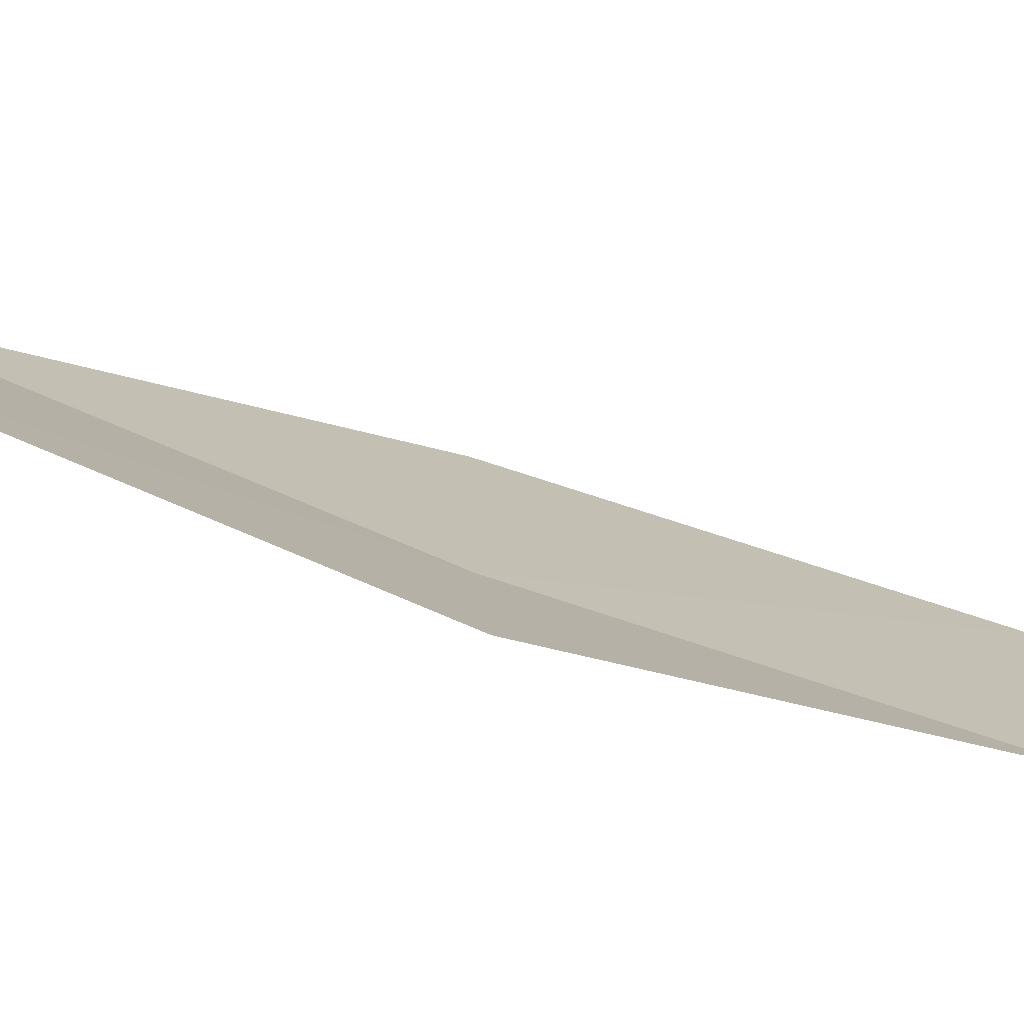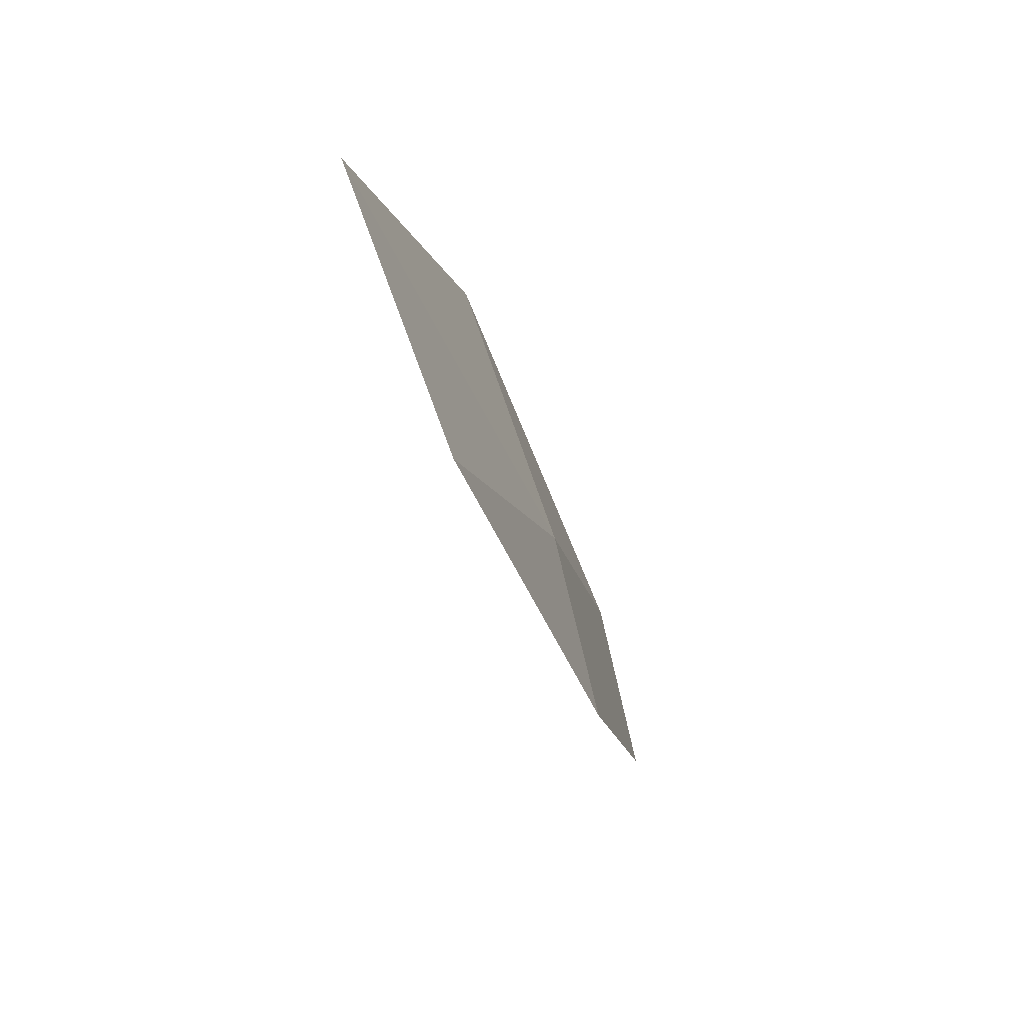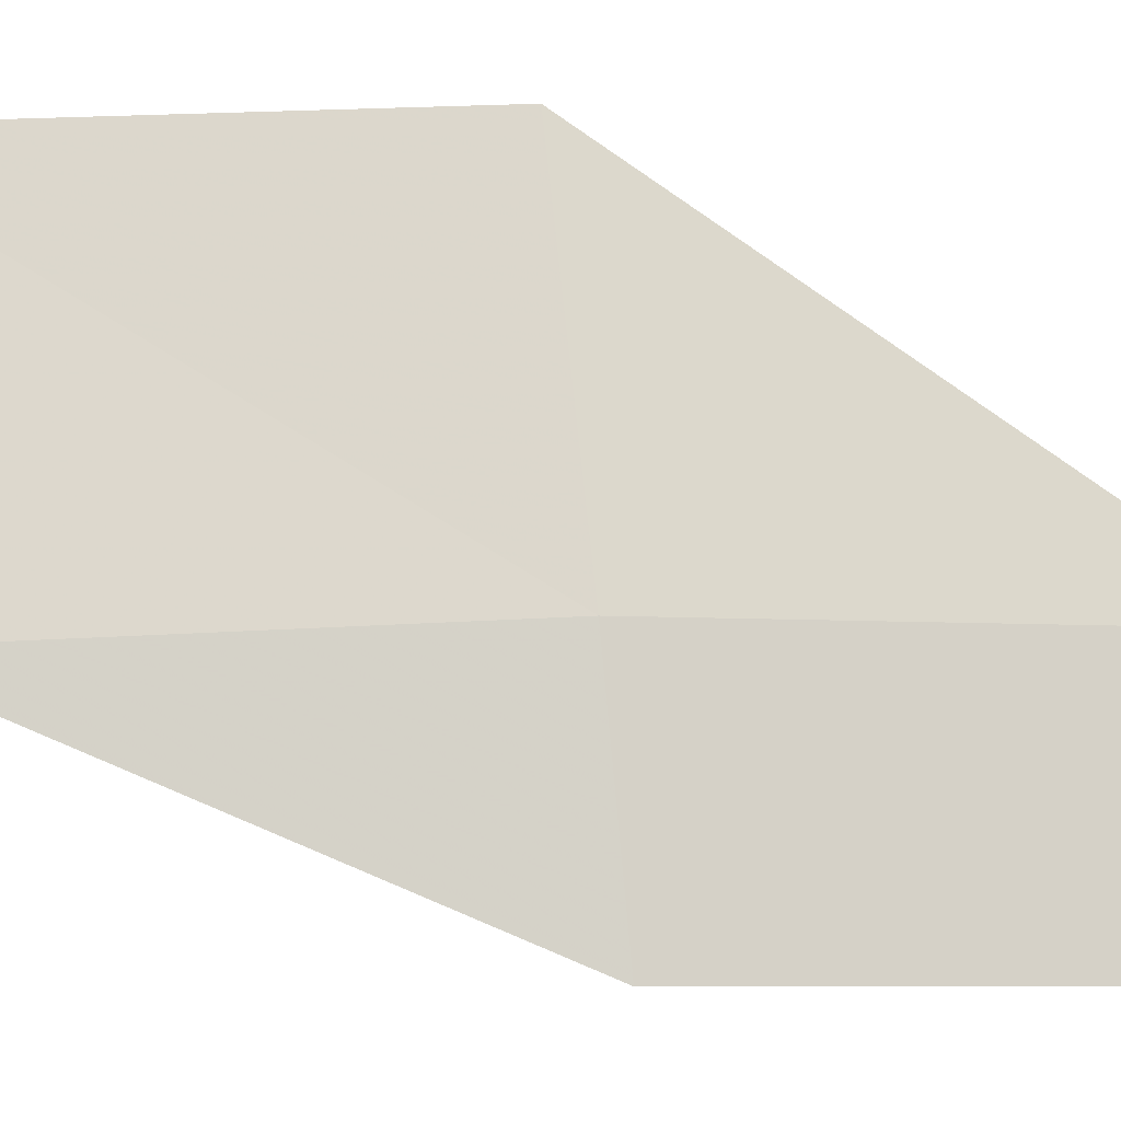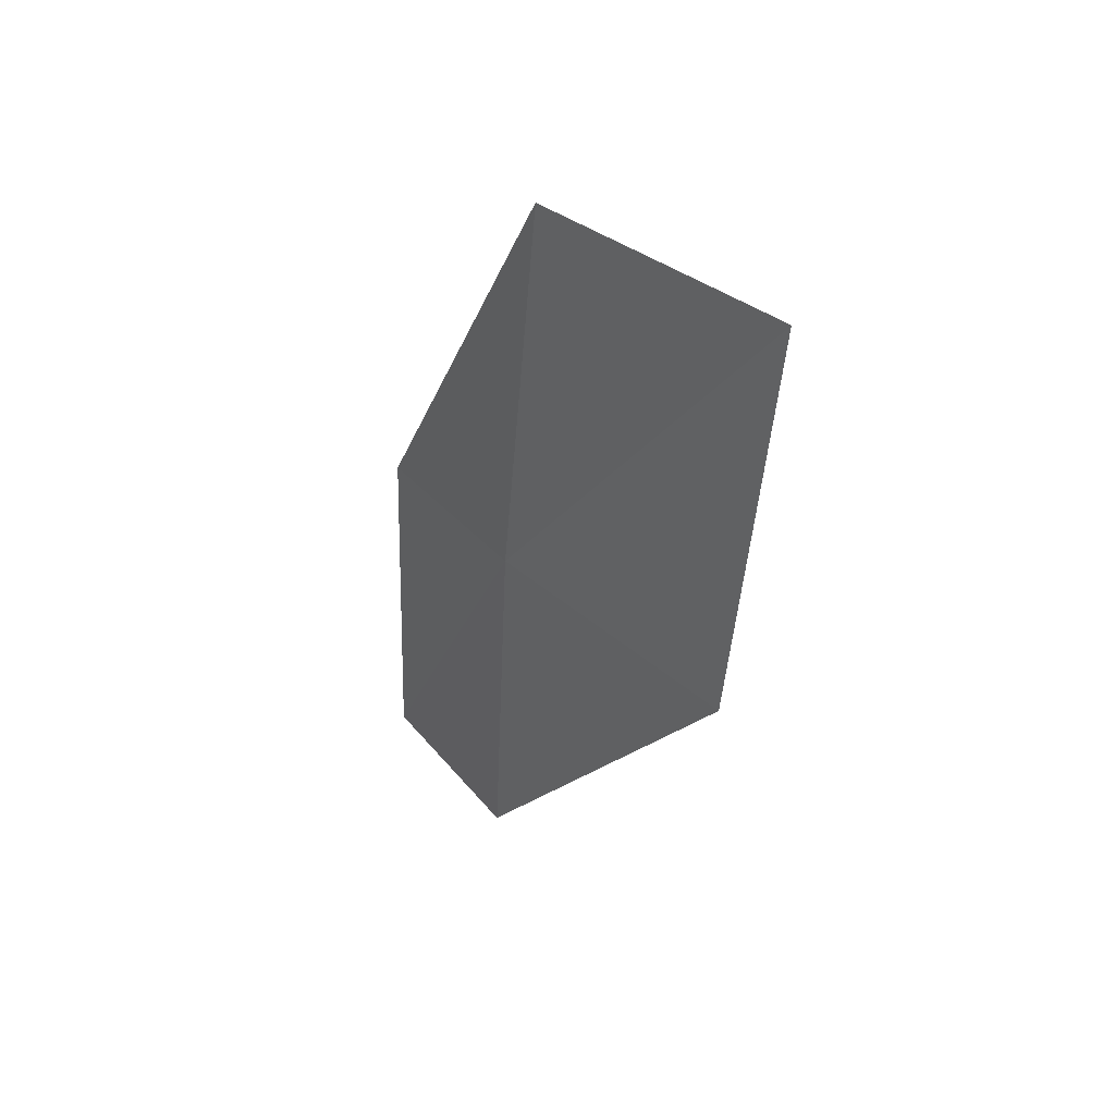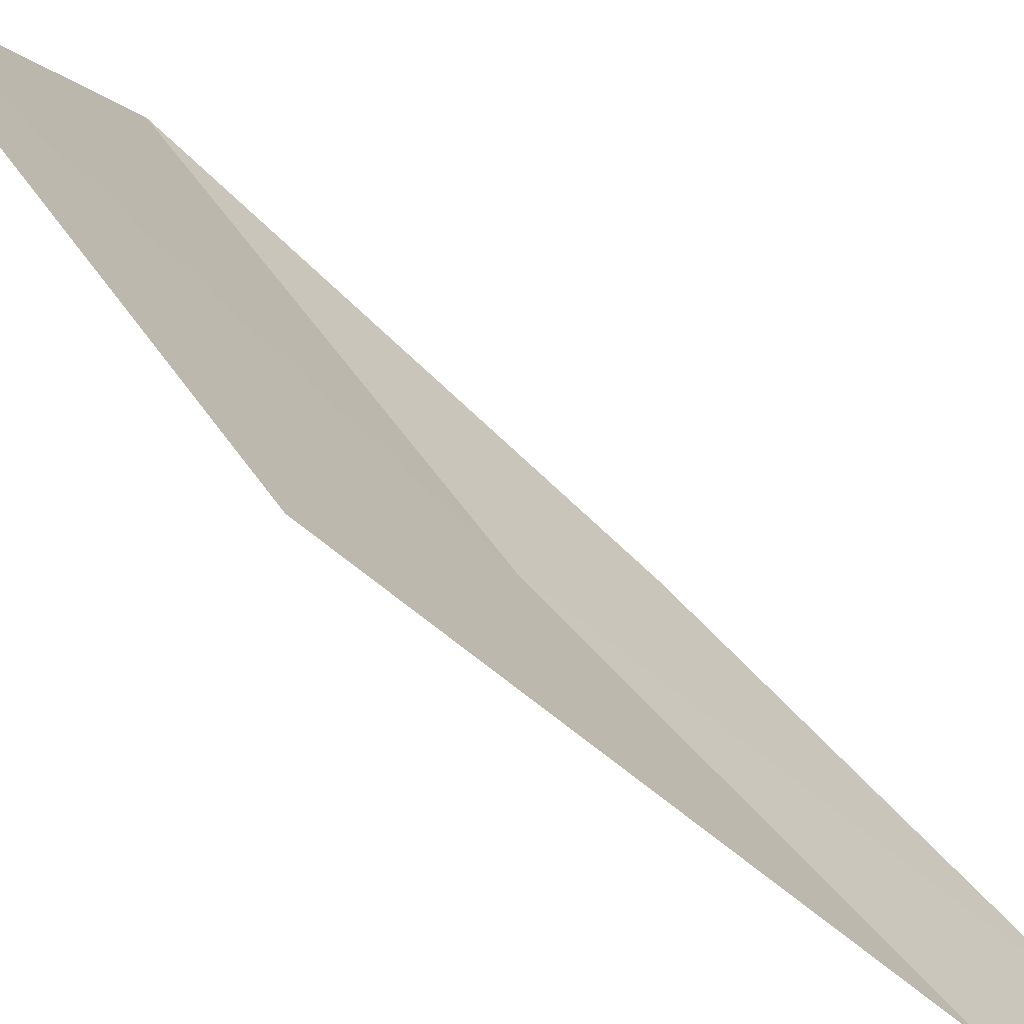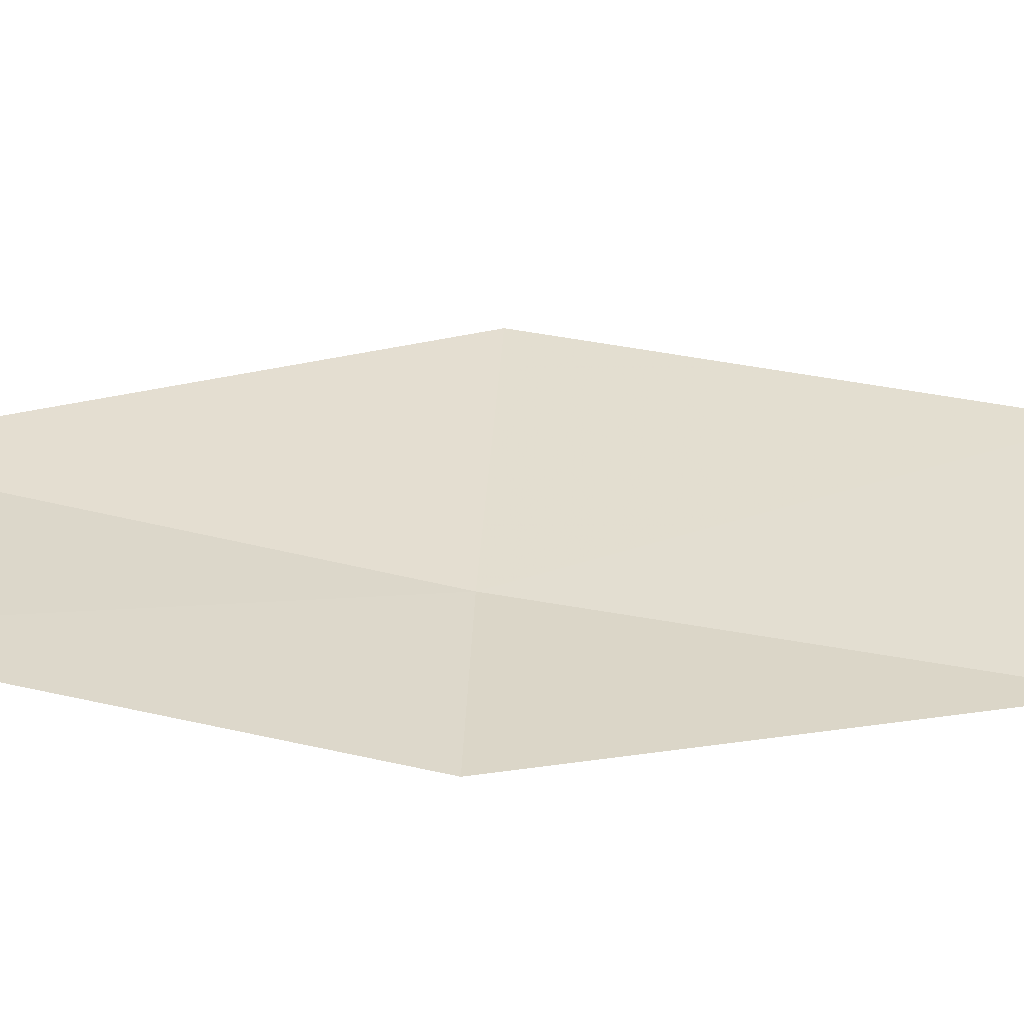
<metadata>
{"format":"obj","ext":"obj","renderer":"f3d","projection":"perspective","resolution":1024,"background":"white","views":[{"elev":-49.6,"azim":-132.6,"up":"+Y"},{"elev":58.9,"azim":-40.8,"up":"+Z"},{"elev":-41.5,"azim":63.9,"up":"+Y"},{"elev":61.4,"azim":114.5,"up":"+Z"},{"elev":72.4,"azim":119.3,"up":"+Y"},{"elev":-29.1,"azim":-122.7,"up":"+Y"}]}
</metadata>
<code>
v 7.886 -5.509 21.39
v 7.709 -5.861 21.26
v 7.549 -5.586 22.16
v 7.959 -5.779 20.49
v 8.144 -5.429 20.6
v 7.748 -5.023 22.35
v 8.097 -4.951 21.57
f 1 3 2
f 1 2 4
f 1 4 5
f 1 6 3
f 1 7 6
f 1 5 7

</code>
